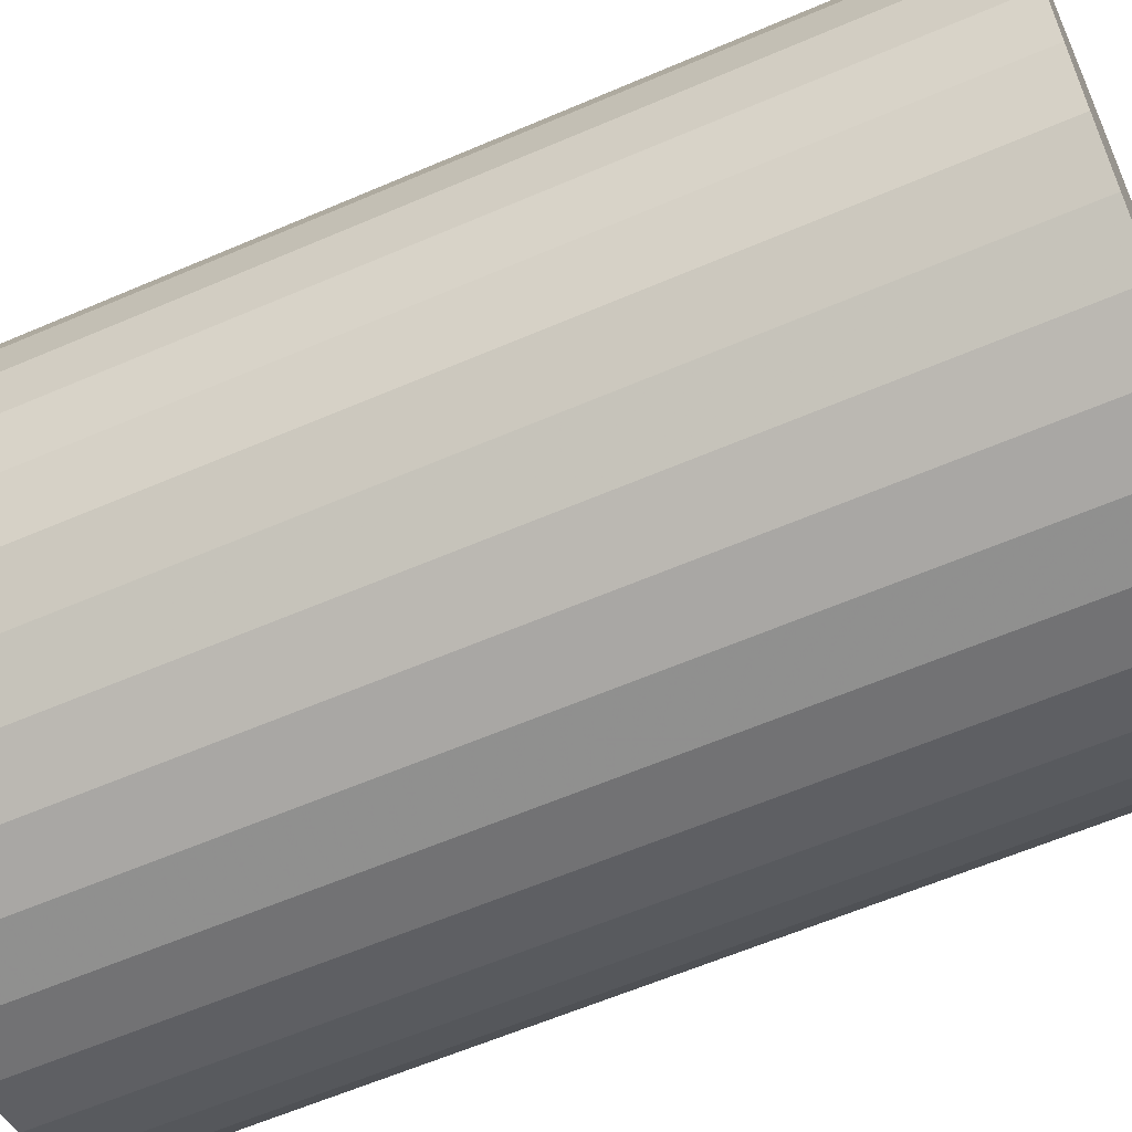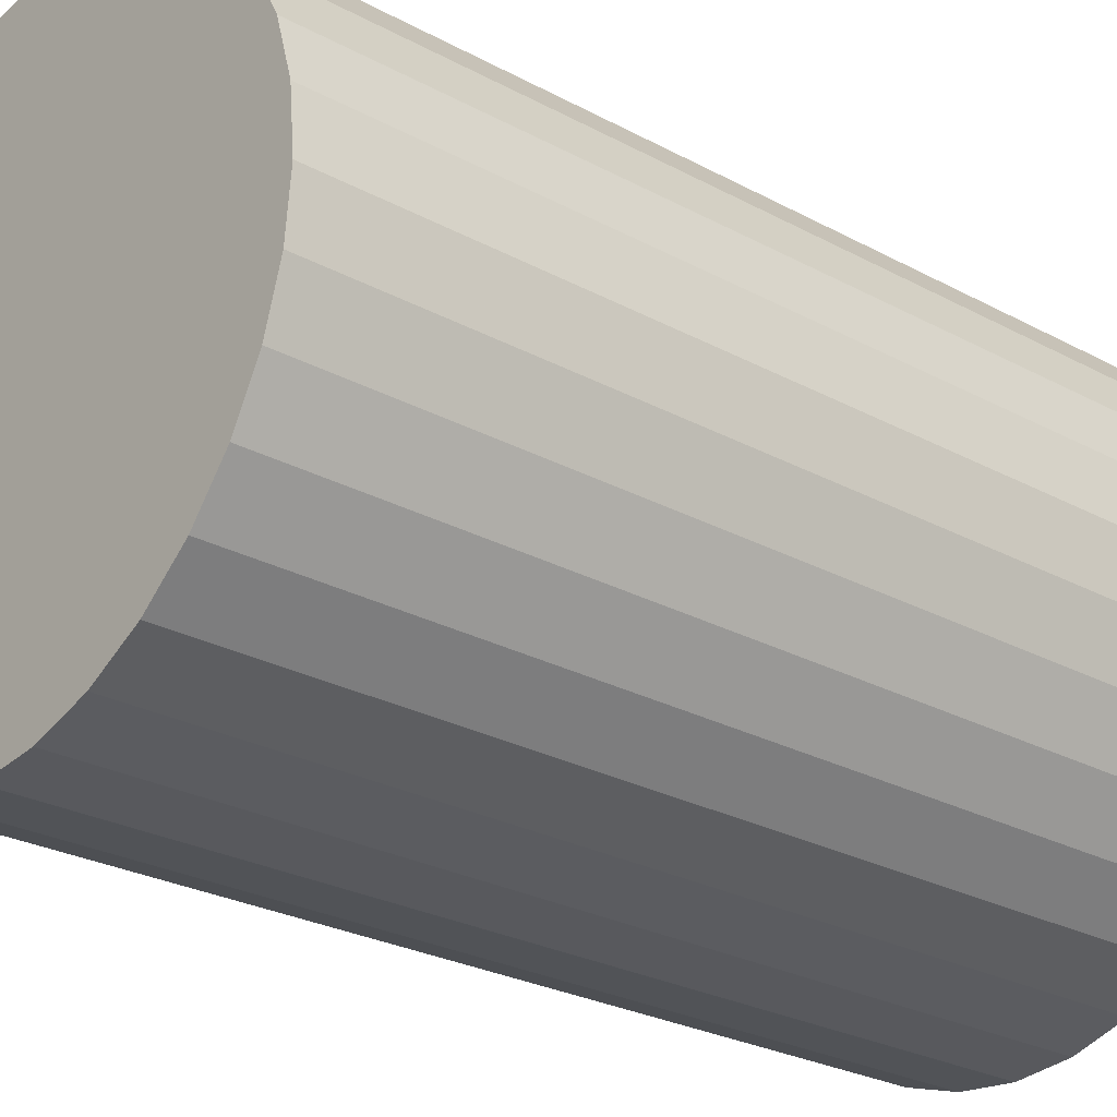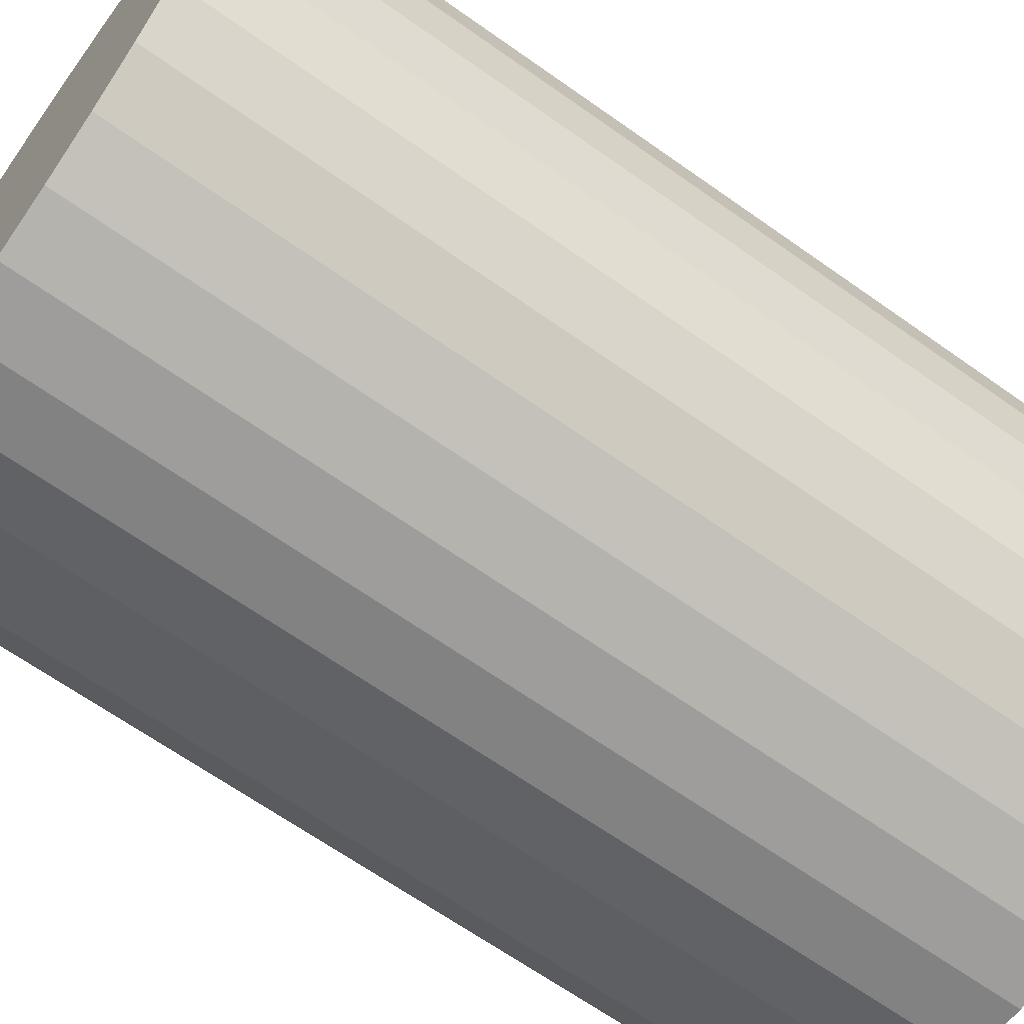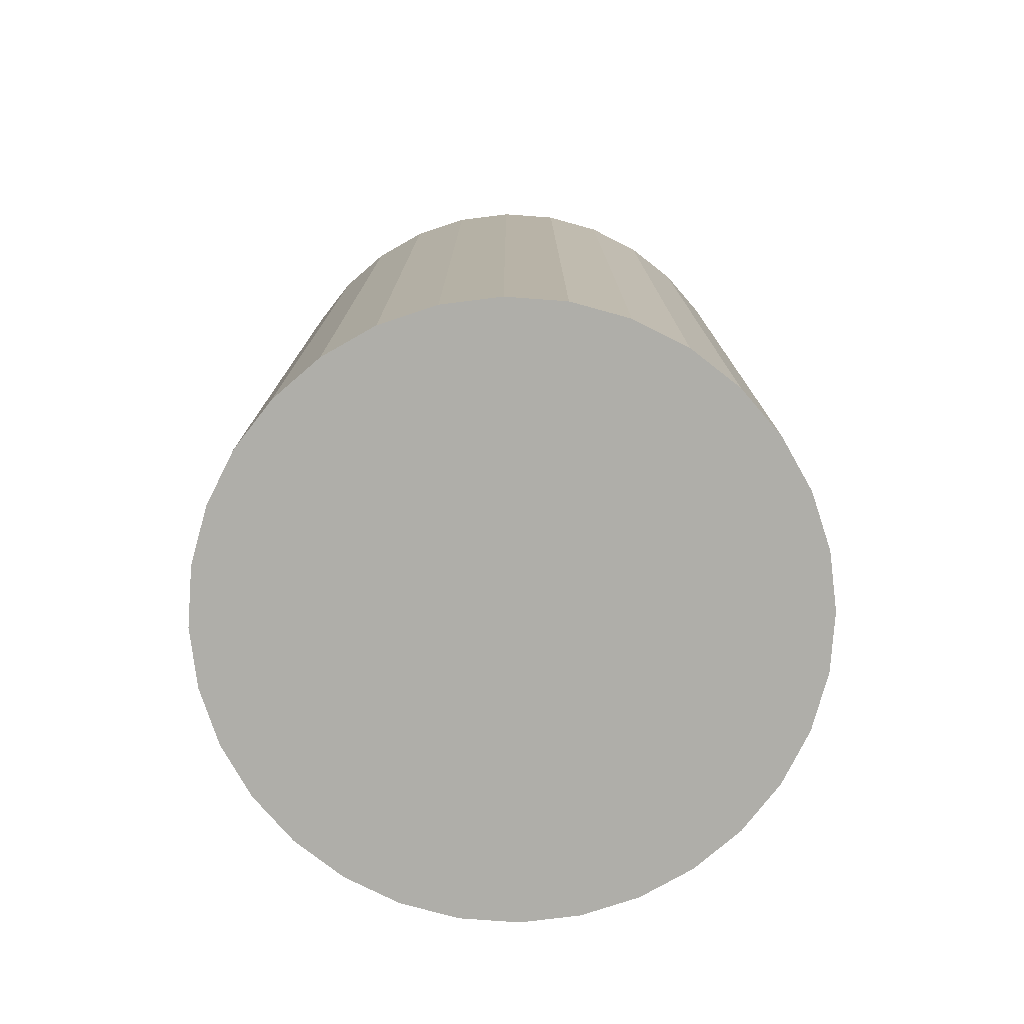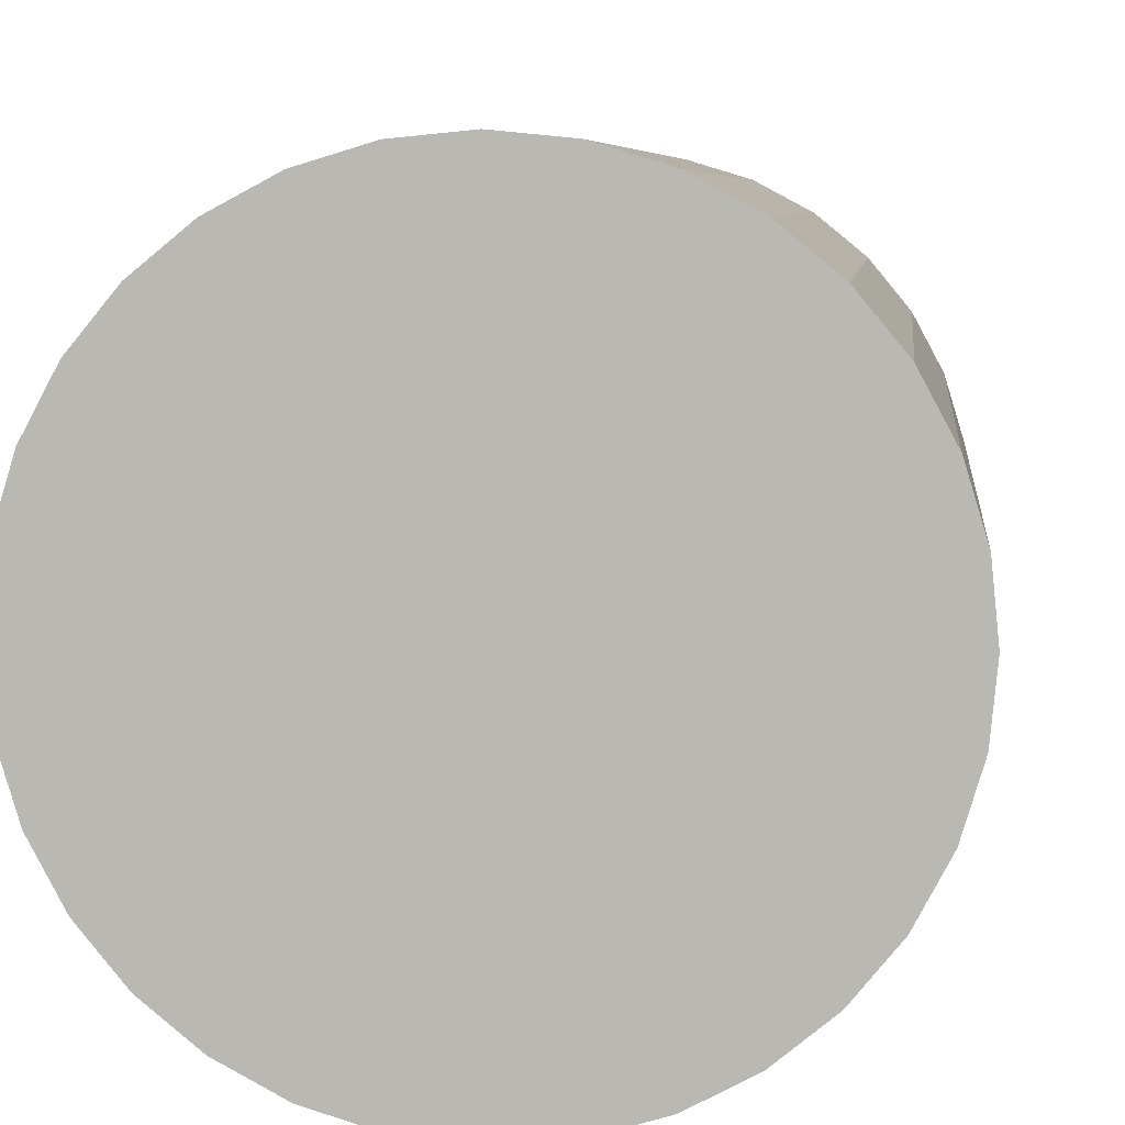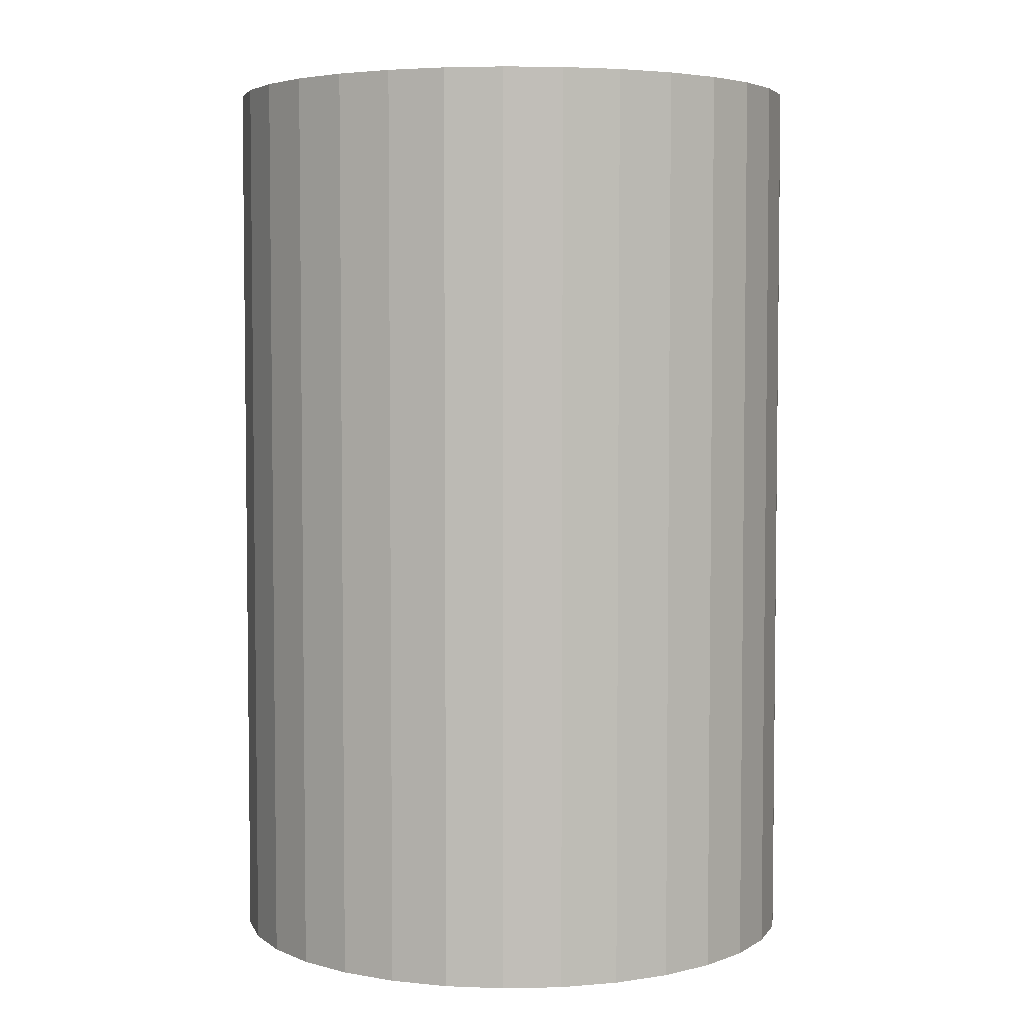
<metadata>
{"format":"obj","ext":"obj","renderer":"f3d","projection":"perspective","resolution":1024,"background":"white","views":[{"elev":-60.6,"azim":-66.2,"up":"+Y"},{"elev":-26.2,"azim":-130.6,"up":"+Y"},{"elev":-65.8,"azim":-125.5,"up":"+Y"},{"elev":-77.5,"azim":80.2,"up":"+Z"},{"elev":6.1,"azim":-174.2,"up":"+Y"},{"elev":4.4,"azim":-32.1,"up":"+Z"}]}
</metadata>
<code>
v 0 0 -0.03499
v 0.02275 0 -0.03499
v 0.02275 0 0.03499
v 0 0 0.03499
v 0.02231 0.004438 -0.03499
v 0.02231 0.004438 0.03499
v 0.02102 0.008705 -0.03499
v 0.02102 0.008705 0.03499
v 0.01891 0.01264 -0.03499
v 0.01891 0.01264 0.03499
v 0.01608 0.01608 -0.03499
v 0.01608 0.01608 0.03499
v 0.01264 0.01891 -0.03499
v 0.01264 0.01891 0.03499
v 0.008705 0.02102 -0.03499
v 0.008705 0.02102 0.03499
v 0.004438 0.02231 -0.03499
v 0.004438 0.02231 0.03499
v 0 0.02275 -0.03499
v 0 0.02275 0.03499
v -0.004438 0.02231 -0.03499
v -0.004438 0.02231 0.03499
v -0.008705 0.02102 -0.03499
v -0.008705 0.02102 0.03499
v -0.01264 0.01891 -0.03499
v -0.01264 0.01891 0.03499
v -0.01608 0.01608 -0.03499
v -0.01608 0.01608 0.03499
v -0.01891 0.01264 -0.03499
v -0.01891 0.01264 0.03499
v -0.02102 0.008705 -0.03499
v -0.02102 0.008705 0.03499
v -0.02231 0.004438 -0.03499
v -0.02231 0.004438 0.03499
v -0.02275 0 -0.03499
v -0.02275 0 0.03499
v -0.02231 -0.004438 -0.03499
v -0.02231 -0.004438 0.03499
v -0.02102 -0.008705 -0.03499
v -0.02102 -0.008705 0.03499
v -0.01891 -0.01264 -0.03499
v -0.01891 -0.01264 0.03499
v -0.01608 -0.01608 -0.03499
v -0.01608 -0.01608 0.03499
v -0.01264 -0.01891 -0.03499
v -0.01264 -0.01891 0.03499
v -0.008705 -0.02102 -0.03499
v -0.008705 -0.02102 0.03499
v -0.004438 -0.02231 -0.03499
v -0.004438 -0.02231 0.03499
v -0 -0.02275 -0.03499
v -0 -0.02275 0.03499
v 0.004438 -0.02231 -0.03499
v 0.004438 -0.02231 0.03499
v 0.008705 -0.02102 -0.03499
v 0.008705 -0.02102 0.03499
v 0.01264 -0.01891 -0.03499
v 0.01264 -0.01891 0.03499
v 0.01608 -0.01608 -0.03499
v 0.01608 -0.01608 0.03499
v 0.01891 -0.01264 -0.03499
v 0.01891 -0.01264 0.03499
v 0.02102 -0.008705 -0.03499
v 0.02102 -0.008705 0.03499
v 0.02231 -0.004438 -0.03499
v 0.02231 -0.004438 0.03499
f 2 1 5
f 2 5 3
f 3 5 6
f 3 6 4
f 5 1 7
f 5 7 6
f 6 7 8
f 6 8 4
f 7 1 9
f 7 9 8
f 8 9 10
f 8 10 4
f 9 1 11
f 9 11 10
f 10 11 12
f 10 12 4
f 11 1 13
f 11 13 12
f 12 13 14
f 12 14 4
f 13 1 15
f 13 15 14
f 14 15 16
f 14 16 4
f 15 1 17
f 15 17 16
f 16 17 18
f 16 18 4
f 17 1 19
f 17 19 18
f 18 19 20
f 18 20 4
f 19 1 21
f 19 21 20
f 20 21 22
f 20 22 4
f 21 1 23
f 21 23 22
f 22 23 24
f 22 24 4
f 23 1 25
f 23 25 24
f 24 25 26
f 24 26 4
f 25 1 27
f 25 27 26
f 26 27 28
f 26 28 4
f 27 1 29
f 27 29 28
f 28 29 30
f 28 30 4
f 29 1 31
f 29 31 30
f 30 31 32
f 30 32 4
f 31 1 33
f 31 33 32
f 32 33 34
f 32 34 4
f 33 1 35
f 33 35 34
f 34 35 36
f 34 36 4
f 35 1 37
f 35 37 36
f 36 37 38
f 36 38 4
f 37 1 39
f 37 39 38
f 38 39 40
f 38 40 4
f 39 1 41
f 39 41 40
f 40 41 42
f 40 42 4
f 41 1 43
f 41 43 42
f 42 43 44
f 42 44 4
f 43 1 45
f 43 45 44
f 44 45 46
f 44 46 4
f 45 1 47
f 45 47 46
f 46 47 48
f 46 48 4
f 47 1 49
f 47 49 48
f 48 49 50
f 48 50 4
f 49 1 51
f 49 51 50
f 50 51 52
f 50 52 4
f 51 1 53
f 51 53 52
f 52 53 54
f 52 54 4
f 53 1 55
f 53 55 54
f 54 55 56
f 54 56 4
f 55 1 57
f 55 57 56
f 56 57 58
f 56 58 4
f 57 1 59
f 57 59 58
f 58 59 60
f 58 60 4
f 59 1 61
f 59 61 60
f 60 61 62
f 60 62 4
f 61 1 63
f 61 63 62
f 62 63 64
f 62 64 4
f 63 1 65
f 63 65 64
f 64 65 66
f 64 66 4
f 65 1 2
f 65 2 66
f 66 2 3
f 66 3 4

</code>
